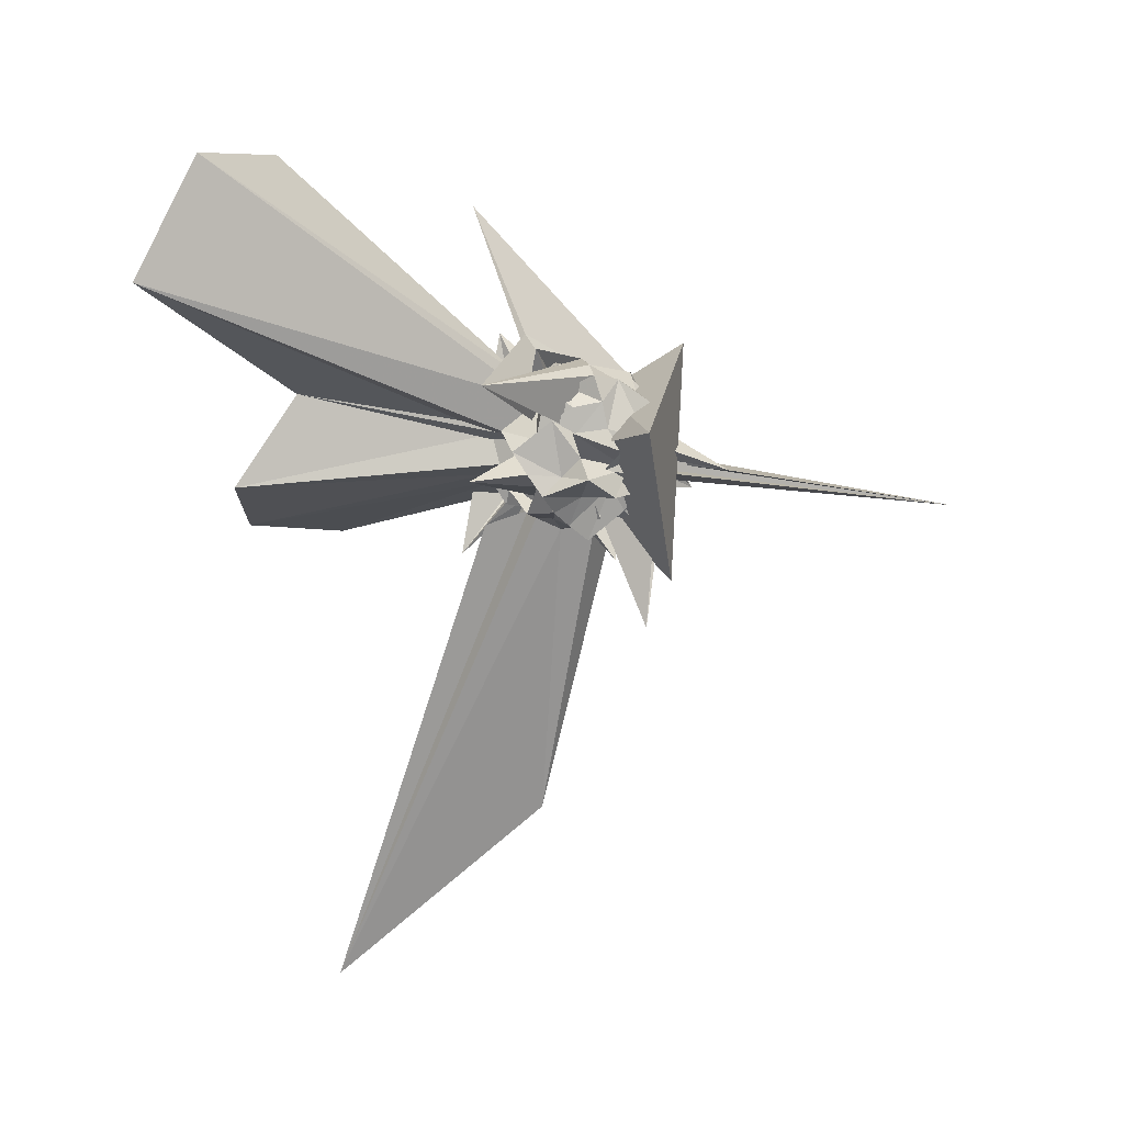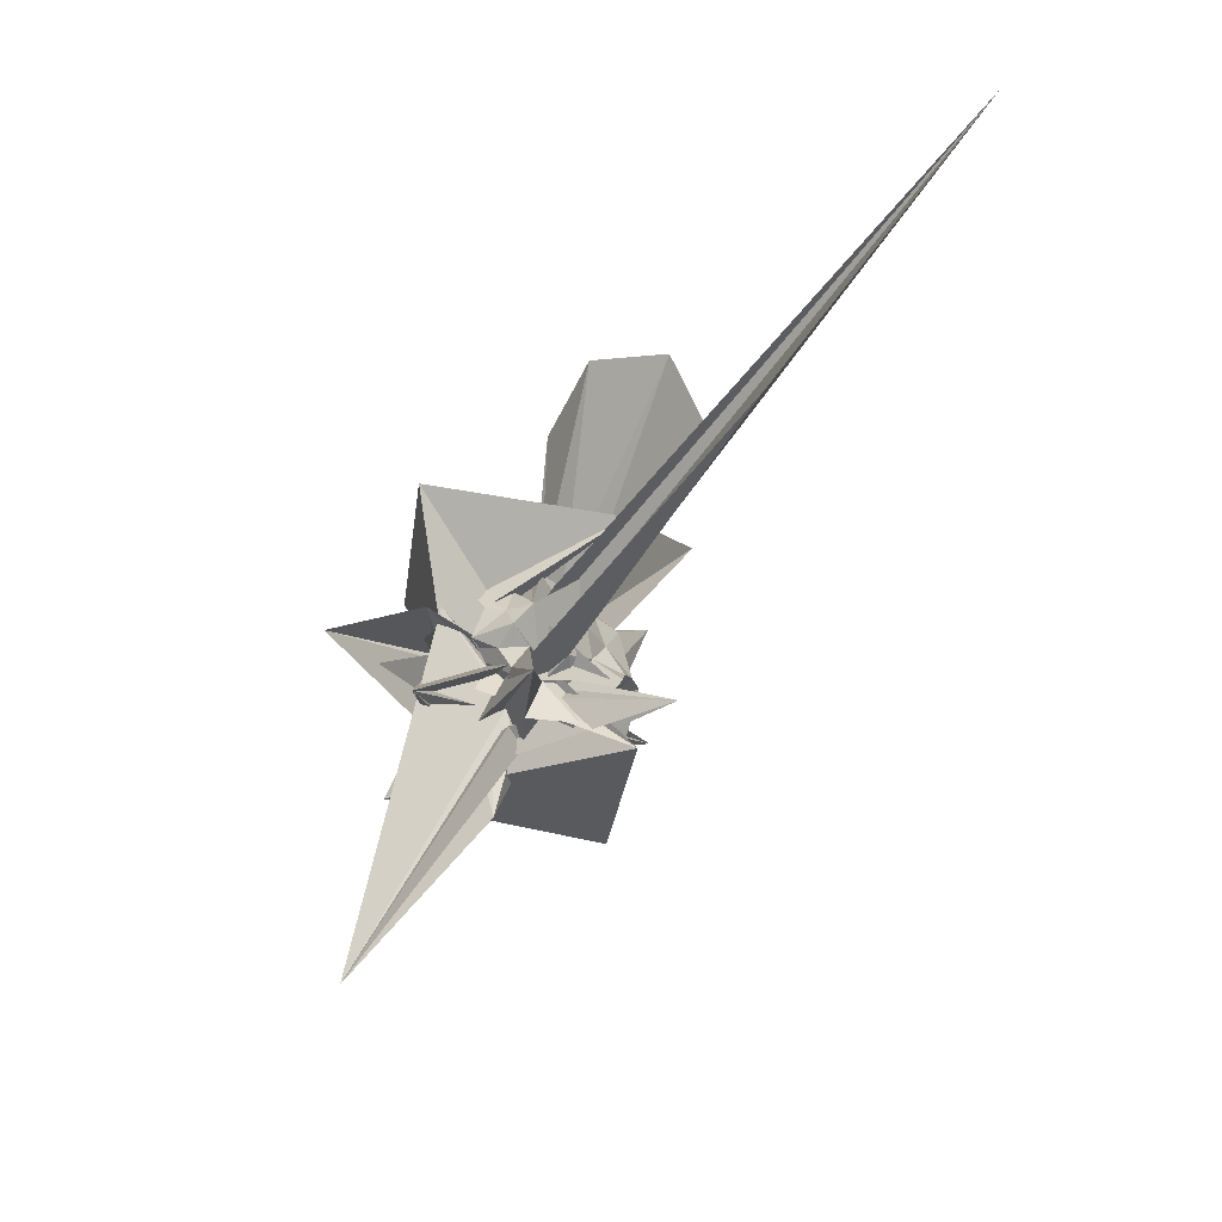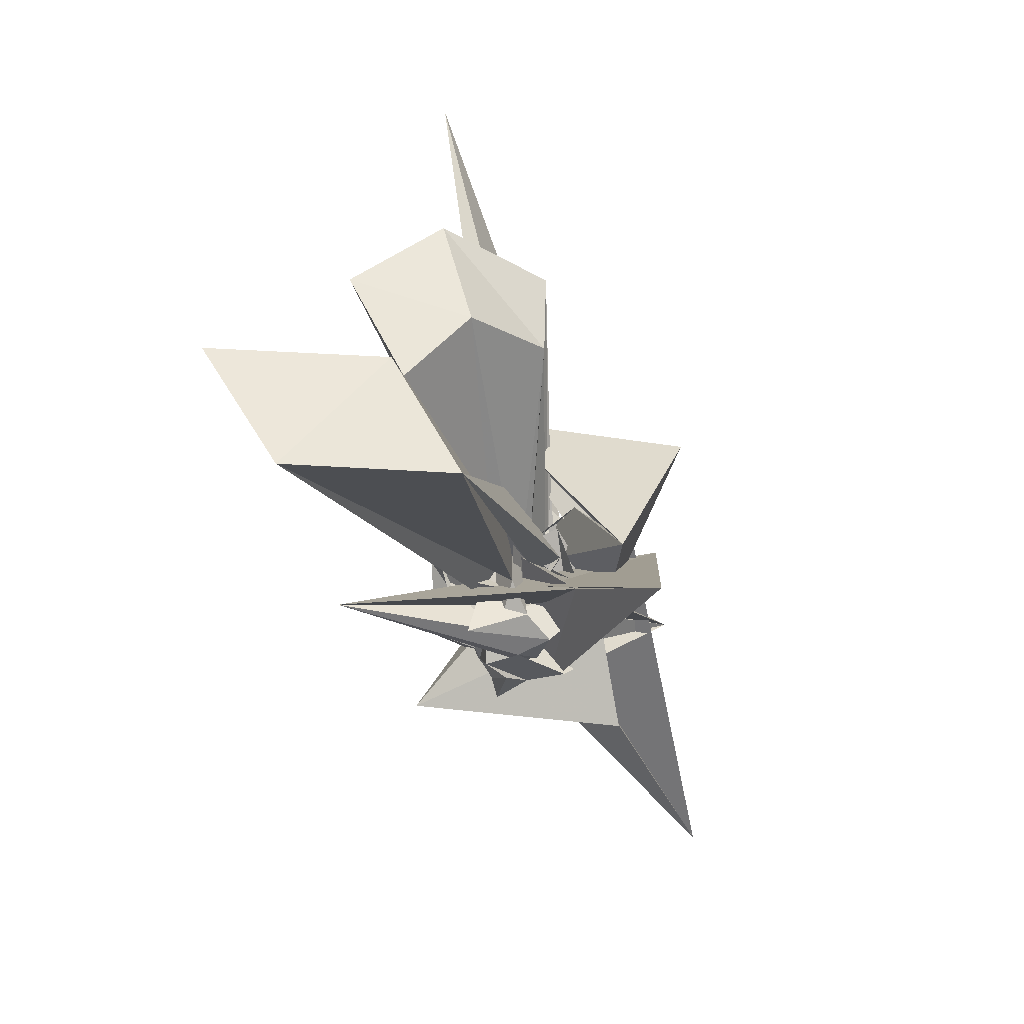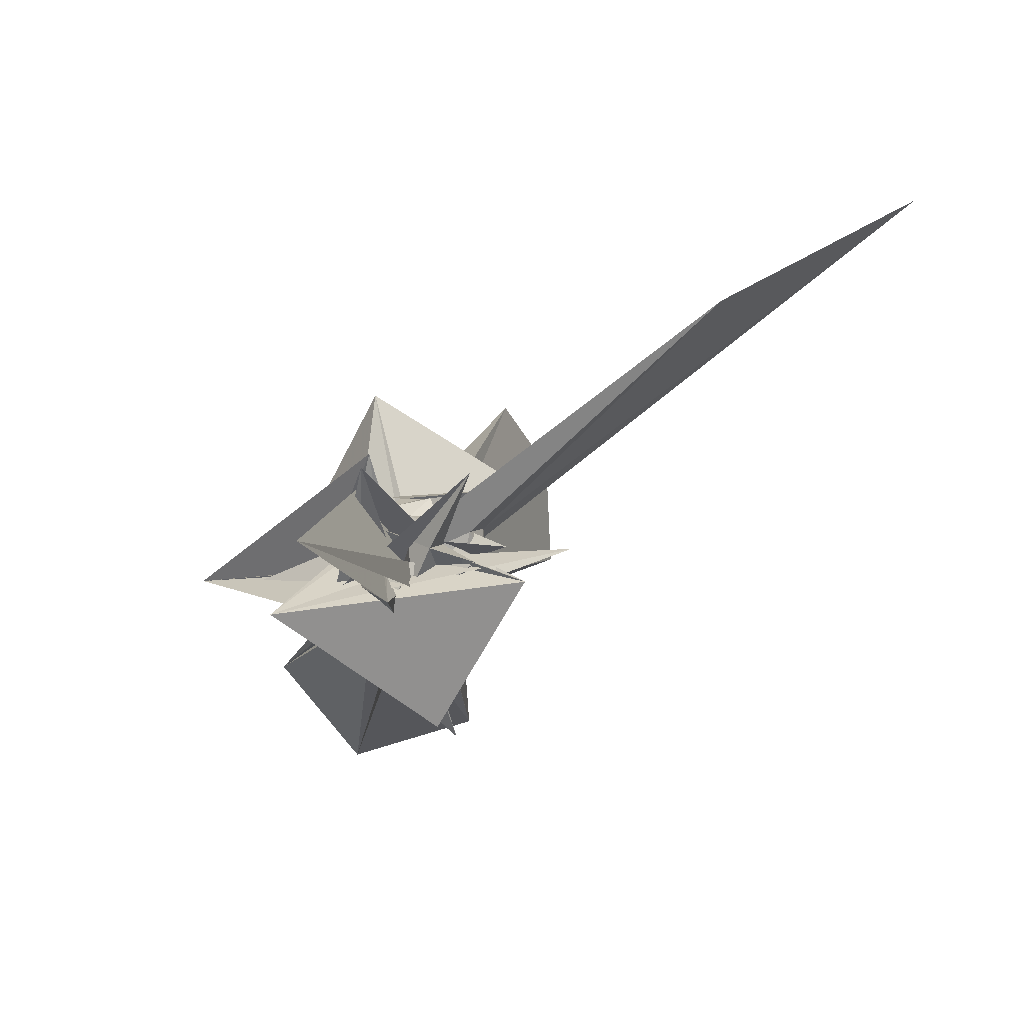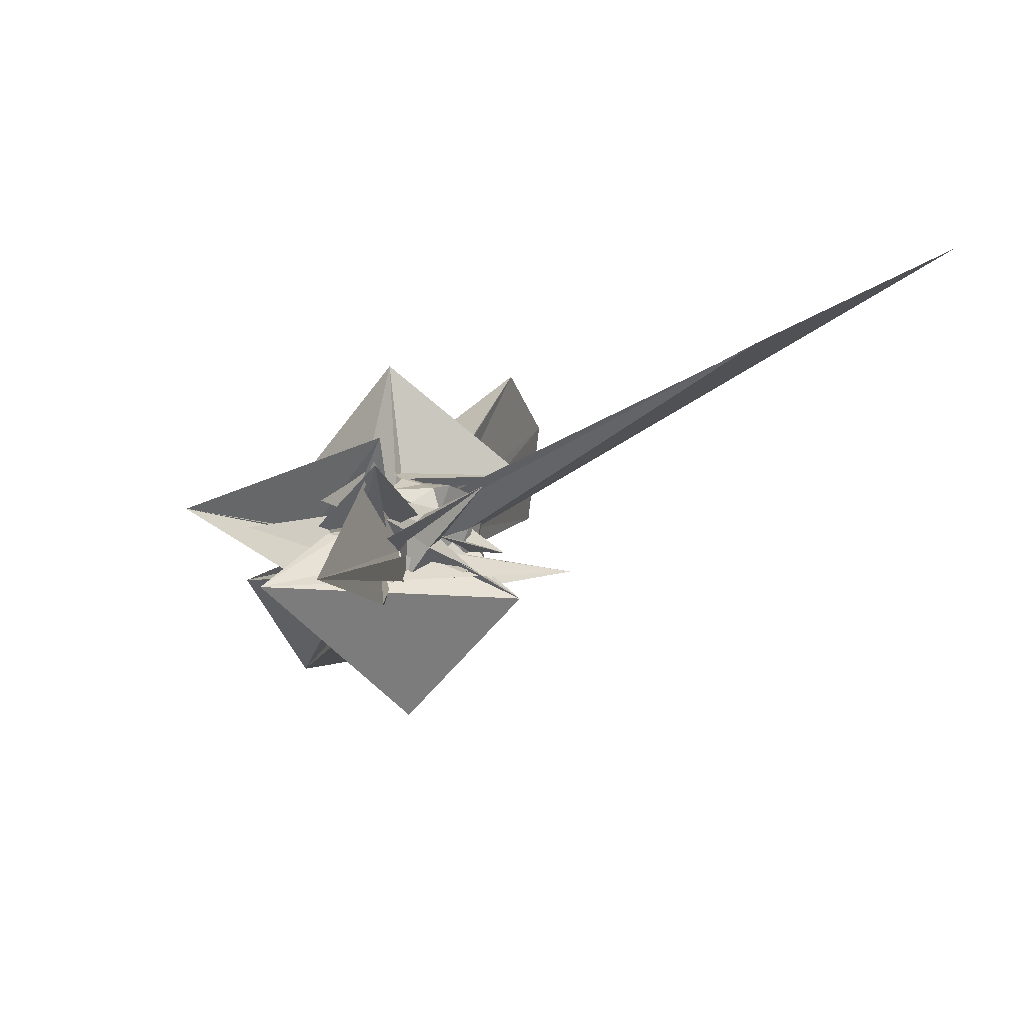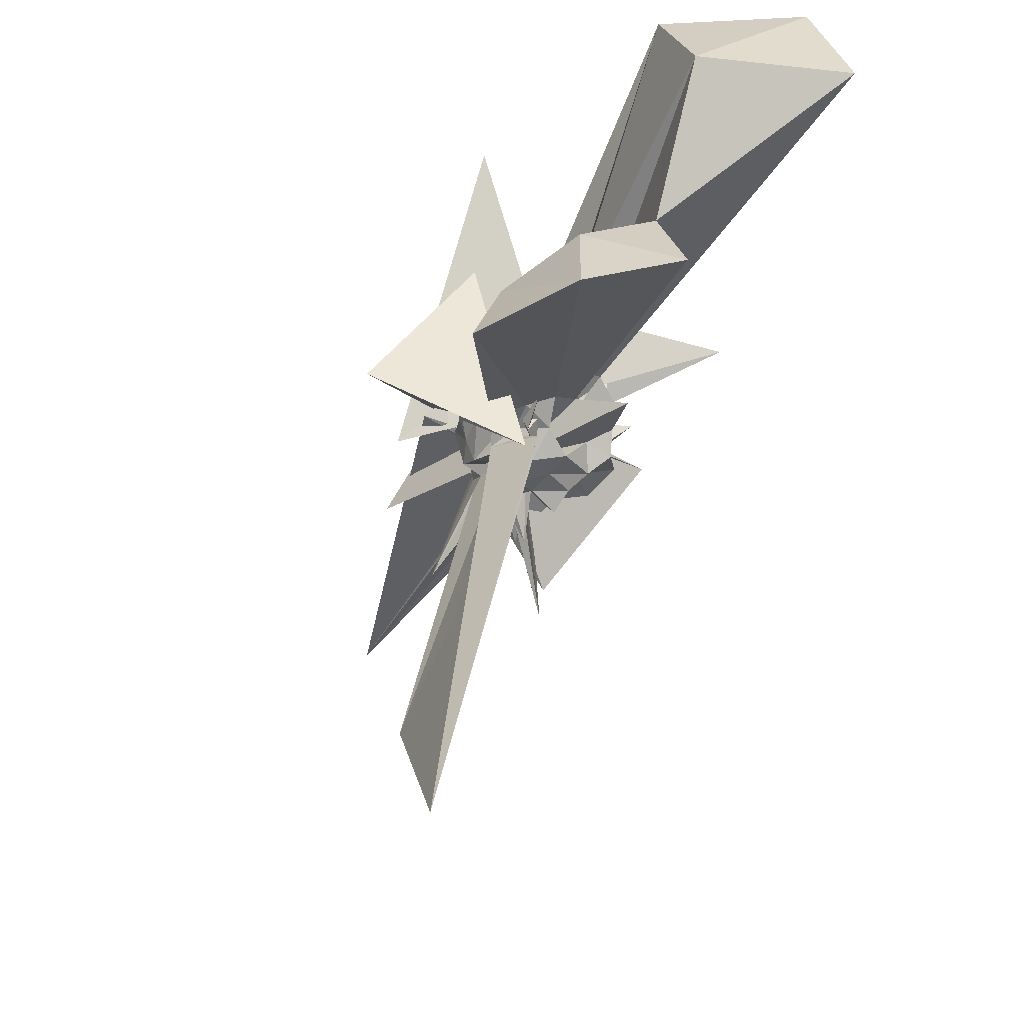
<metadata>
{"format":"obj","ext":"obj","renderer":"f3d","projection":"perspective","resolution":1024,"background":"white","views":[{"elev":37.0,"azim":106.0,"up":"+Y"},{"elev":-38.1,"azim":-10.2,"up":"+Z"},{"elev":35.9,"azim":-162.3,"up":"+Z"},{"elev":-72.1,"azim":-30.1,"up":"+Z"},{"elev":-63.7,"azim":-39.2,"up":"+Z"},{"elev":48.0,"azim":33.8,"up":"+Z"}]}
</metadata>
<code>
v 0.05623 -0.006969 0.0001555
v -0.01874 0.003505 -0.2986
v 0.3322 0.03233 0.226
v 0.1576 0.05549 0.1058
v 0.184 0.123 0.1728
v 0.09874 0.1861 0.0858
v 0.07195 0.1397 0.144
v 0.005586 0.2056 0.1716
v 0.13 -0.1741 0.1782
v 0.198 -0.1211 -0.131
v -0.07405 0.09015 -0.04206
v -0.1212 0.03654 0.08092
v -0.01856 -0.07783 0.08389
v -0.3016 -0.3425 0.301
v 0.2178 -0.3188 0.2916
v -0.1369 -0.137 0.145
v -0.04125 -0.1785 0.1307
v -0.01242 -0.1257 0.03018
v 0.04388 -0.2322 0.1091
v 0.07289 -0.1539 0.1328
v 0.1617 -0.1097 0.1489
v 0.0799 -0.1672 0.02361
v 0.2744 0.04996 0.06867
v 0.2477 0.1012 0.1198
v 0.2053 0.1279 0.06131
v 0.1274 0.2564 0.05395
v 0.02419 0.2746 0.04425
v -0.04571 0.2398 0.09637
v 0.07986 0.3515 0.09651
v 0.07905 0.08351 0.04723
v 0.04226 -0.1 -0.08893
v -0.1957 0.05587 -0.03085
v 0.2655 0.2538 -0.2856
v -0.08104 -0.1078 0.1045
v -0.1097 -0.1694 0.07991
v -0.06201 -0.2051 0.05023
v -0.001248 -0.2534 0.04453
v 0.1908 -0.2179 0.2248
v 0.8065 -1.6 0.5401
v 0.1551 -0.1874 0.07885
v 0.2283 -0.1236 0.0838
v 0.2309 -0.01913 0.05126
v 0.2438 0.0388 -0.0253
v 0.177 0.1819 0.02166
v 0.1321 0.2078 -0.02701
v 0.06996 0.231 0.005963
v -0.06231 0.1986 -0.07683
v -0.1031 0.223 0.01292
v -0.2614 -0.2687 -0.01519
v -0.4584 0.4764 0.4549
v 0.3187 -0.3934 -0.3051
v -0.2951 0.2078 -0.2489
v 0.2472 -0.2637 -0.3587
v -0.04651 -0.006758 -0.03324
v -0.1379 -0.1533 -0.003322
v -0.0477 -0.24 -0.01213
v 0.0249 -0.1543 -0.0377
v 0.3688 -1.139 0.002035
v 0.1313 -0.2307 0.00935
v 0.1909 -0.1527 0.01357
v 0.2713 -0.0712 -0.01117
v 0.3023 0.001249 0.01379
v 0.2136 0.09404 -0.07369
v 0.1656 0.1408 -0.04674
v 0.09305 0.2164 -0.1039
v 0.05568 0.2765 -0.06794
v -0.02675 0.2558 -0.03205
v 0.4105 0.4205 0.1549
v -0.1745 0.2334 0.2066
v -0.0577 0.1078 -0.2497
v -0.1155 0.04888 -0.1098
v -0.1074 -0.08614 0.02637
v -0.141 -0.1256 -0.1287
v -0.1736 -0.03186 0.05394
v -0.07544 -0.1774 -0.04465
v -0.004653 -0.2149 -0.0575
v -0.1762 0.1279 -0.1708
v 0.08871 -0.2301 -0.08323
v 0.153 -0.1844 -0.05268
v 0.2428 -0.1296 -0.04763
v 0.2099 -0.0451 -0.07464
v 0.2769 0.06789 -0.1144
v 0.2516 0.2009 -0.05996
v 0.1272 0.1491 -0.1299
v 0.0094 0.245 -0.1287
v -0.02982 0.188 -0.1724
v -0.1329 0.1827 -0.1285
v -0.2882 -0.3053 -0.293
v 0.1946 -0.05078 0.1126
v 0.03637 -0.06786 0.03961
v -0.3224 0.3044 0.2349
v -0.01289 -0.04385 -0.08174
v -0.0686 -0.1026 -0.08443
v 9.803e-06 -0.2194 -0.1695
v -0.04465 -0.1985 -0.1137
v -0.0271 -0.4403 -0.2982
v 0.03413 -0.174 -0.1284
v 0.1148 -0.1443 -0.1068
v 0.2281 -0.1817 -0.1017
v 0.1491 -0.03318 -0.1464
v 0.2358 -0.008486 -0.1841
v 0.1183 0.01679 -0.1892
v 0.1772 0.0003994 0.1811
v 0.1279 0.06896 0.2181
v 0.597 0.7005 1.069
v 0.3136 0.9608 0.9773
v -0.05992 0.7791 0.9094
v -0.06088 -0.005767 0.1104
v -0.03 -0.04866 0.01646
v -0.03807 -0.05428 0.1673
v -0.18 -0.06105 -0.07131
v -0.2763 0.1577 0.3193
v -0.06379 -0.1295 0.1922
v 0.01427 -0.1461 0.09054
v 0.02257 -0.1946 0.1819
v 0.0892 -0.1208 0.2091
v 0.1491 -0.06213 0.2277
v 0.5066 0.003902 0.8769
v 0.2888 0.2109 0.7542
v 0.1849 0.5613 1.04
v -4.825e-05 0.01311 0.05784
v 0.02299 0.1573 -0.04417
v 0.04237 0.05484 0.1621
v 0.1844 -0.271 -0.1748
v 0.02959 -0.02996 0.1263
v 0.1042 -0.4005 0.7195
v 0.3405 -0.2528 0.9181
v 0.1836 -0.01011 0.8158
v 0.09466 0.04238 -0.05674
v 0.03038 0.1217 0.2241
v 0.004131 -0.08432 -0.02145
v 0.03686 -0.168 0.6563
v 0.1569 0.09937 -0.1802
v 0.1208 0.1323 -0.2438
v 0.04725 0.2096 -0.2341
v -0.07003 0.1216 -0.1417
v -0.05491 0.1395 0.04728
v 0.1361 0.2226 0.155
v -0.1763 0.1117 0.06015
v -0.2172 -0.1928 0.05195
v -0.03643 -0.07793 -0.1424
v -0.06219 -0.1494 -0.1671
v -0.008263 -0.1824 -0.2469
v 0.1156 -0.2168 -0.2696
v 0.1545 -0.1083 -0.1904
v 0.1262 -0.05581 -0.2258
v 0.1897 0.04566 -0.1361
v 0.08047 0.07514 -0.2094
v 0.02322 0.08224 -0.2664
v 0.001503 0.07289 -0.09827
v -0.005226 -0.01369 -0.1835
v -0.0584 -0.0568 -0.4519
v -0.4086 -0.3 -1.083
v 0.007024 -0.05783 -0.2449
v 0.04113 -0.1325 -0.2011
v 0.07642 -0.09919 -0.2592
v 0.1019 -0.005954 -0.2794
v 0.04194 0.03812 -0.1701
v -0.03144 0.0487 -0.2137
v -0.06762 -0.04116 -0.2103
v -0.03623 -0.1126 -0.2246
v 0.0375 -0.05395 -0.1548
f 3 23 4
f 4 23 24
f 4 24 5
f 5 24 25
f 5 25 6
f 6 25 26
f 6 26 7
f 7 26 27
f 7 27 8
f 8 27 28
f 8 28 9
f 9 28 29
f 9 29 10
f 10 29 30
f 10 30 11
f 11 30 31
f 11 31 12
f 12 31 32
f 12 32 13
f 13 32 33
f 13 33 14
f 14 33 34
f 14 34 15
f 15 34 35
f 15 35 16
f 16 35 36
f 16 36 17
f 17 36 37
f 17 37 18
f 18 37 38
f 18 38 19
f 19 38 39
f 19 39 20
f 20 39 40
f 20 40 21
f 21 40 41
f 21 41 22
f 22 41 42
f 22 42 3
f 3 42 23
f 23 43 24
f 24 43 44
f 24 44 25
f 25 44 45
f 25 45 26
f 26 45 46
f 26 46 27
f 27 46 47
f 27 47 28
f 28 47 48
f 28 48 29
f 29 48 49
f 29 49 30
f 30 49 50
f 30 50 31
f 31 50 51
f 31 51 32
f 32 51 52
f 32 52 33
f 33 52 53
f 33 53 34
f 34 53 54
f 34 54 35
f 35 54 55
f 35 55 36
f 36 55 56
f 36 56 37
f 37 56 57
f 37 57 38
f 38 57 58
f 38 58 39
f 39 58 59
f 39 59 40
f 40 59 60
f 40 60 41
f 41 60 61
f 41 61 42
f 42 61 62
f 42 62 23
f 23 62 43
f 43 63 44
f 44 63 64
f 44 64 45
f 45 64 65
f 45 65 46
f 46 65 66
f 46 66 47
f 47 66 67
f 47 67 48
f 48 67 68
f 48 68 49
f 49 68 69
f 49 69 50
f 50 69 70
f 50 70 51
f 51 70 71
f 51 71 52
f 52 71 72
f 52 72 53
f 53 72 73
f 53 73 54
f 54 73 74
f 54 74 55
f 55 74 75
f 55 75 56
f 56 75 76
f 56 76 57
f 57 76 77
f 57 77 58
f 58 77 78
f 58 78 59
f 59 78 79
f 59 79 60
f 60 79 80
f 60 80 61
f 61 80 81
f 61 81 62
f 62 81 82
f 62 82 43
f 43 82 63
f 63 83 64
f 64 83 84
f 64 84 65
f 65 84 85
f 65 85 66
f 66 85 86
f 66 86 67
f 67 86 87
f 67 87 68
f 68 87 88
f 68 88 69
f 69 88 89
f 69 89 70
f 70 89 90
f 70 90 71
f 71 90 91
f 71 91 72
f 72 91 92
f 72 92 73
f 73 92 93
f 73 93 74
f 74 93 94
f 74 94 75
f 75 94 95
f 75 95 76
f 76 95 96
f 76 96 77
f 77 96 97
f 77 97 78
f 78 97 98
f 78 98 79
f 79 98 99
f 79 99 80
f 80 99 100
f 80 100 81
f 81 100 101
f 81 101 82
f 82 101 102
f 82 102 63
f 63 102 83
f 103 104 118
f 104 119 118
f 104 105 119
f 105 120 119
f 105 106 120
f 106 107 120
f 107 121 120
f 107 108 121
f 108 122 121
f 108 109 122
f 109 110 122
f 110 123 122
f 110 111 123
f 111 124 123
f 111 112 124
f 112 113 124
f 113 125 124
f 113 114 125
f 114 126 125
f 114 115 126
f 115 116 126
f 116 127 126
f 116 117 127
f 117 118 127
f 117 103 118
f 118 119 128
f 119 129 128
f 119 120 129
f 120 121 129
f 121 130 129
f 121 122 130
f 122 123 130
f 123 131 130
f 123 124 131
f 124 125 131
f 125 132 131
f 125 126 132
f 126 127 132
f 127 128 132
f 127 118 128
f 133 148 134
f 134 148 149
f 134 149 135
f 135 149 150
f 135 150 136
f 136 150 137
f 137 150 151
f 137 151 138
f 138 151 152
f 138 152 139
f 139 152 140
f 140 152 153
f 140 153 141
f 141 153 154
f 141 154 142
f 142 154 143
f 143 154 155
f 143 155 144
f 144 155 156
f 144 156 145
f 145 156 146
f 146 156 157
f 146 157 147
f 147 157 148
f 147 148 133
f 148 158 149
f 149 158 159
f 149 159 150
f 150 159 151
f 151 159 160
f 151 160 152
f 152 160 153
f 153 160 161
f 153 161 154
f 154 161 155
f 155 161 162
f 155 162 156
f 156 162 157
f 157 162 158
f 157 158 148
f 3 4 103
f 103 4 104
f 4 5 104
f 104 5 105
f 5 6 105
f 105 6 106
f 6 7 106
f 7 8 106
f 106 8 107
f 8 9 107
f 107 9 108
f 9 10 108
f 108 10 109
f 10 11 109
f 11 12 109
f 109 12 110
f 12 13 110
f 110 13 111
f 13 14 111
f 111 14 112
f 14 15 112
f 15 16 112
f 112 16 113
f 16 17 113
f 113 17 114
f 17 18 114
f 114 18 115
f 18 19 115
f 19 20 115
f 115 20 116
f 20 21 116
f 116 21 117
f 21 22 117
f 117 22 103
f 22 3 103
f 83 133 84
f 84 133 134
f 84 134 85
f 85 134 135
f 85 135 86
f 86 135 136
f 86 136 87
f 87 136 88
f 88 136 137
f 88 137 89
f 89 137 138
f 89 138 90
f 90 138 139
f 90 139 91
f 91 139 92
f 92 139 140
f 92 140 93
f 93 140 141
f 93 141 94
f 94 141 142
f 94 142 95
f 95 142 96
f 96 142 143
f 96 143 97
f 97 143 144
f 97 144 98
f 98 144 145
f 98 145 99
f 99 145 100
f 100 145 146
f 100 146 101
f 101 146 147
f 101 147 102
f 102 147 133
f 102 133 83
f 128 129 1
f 129 130 1
f 130 131 1
f 131 132 1
f 132 128 1
f 159 158 2
f 160 159 2
f 161 160 2
f 162 161 2
f 158 162 2

</code>
